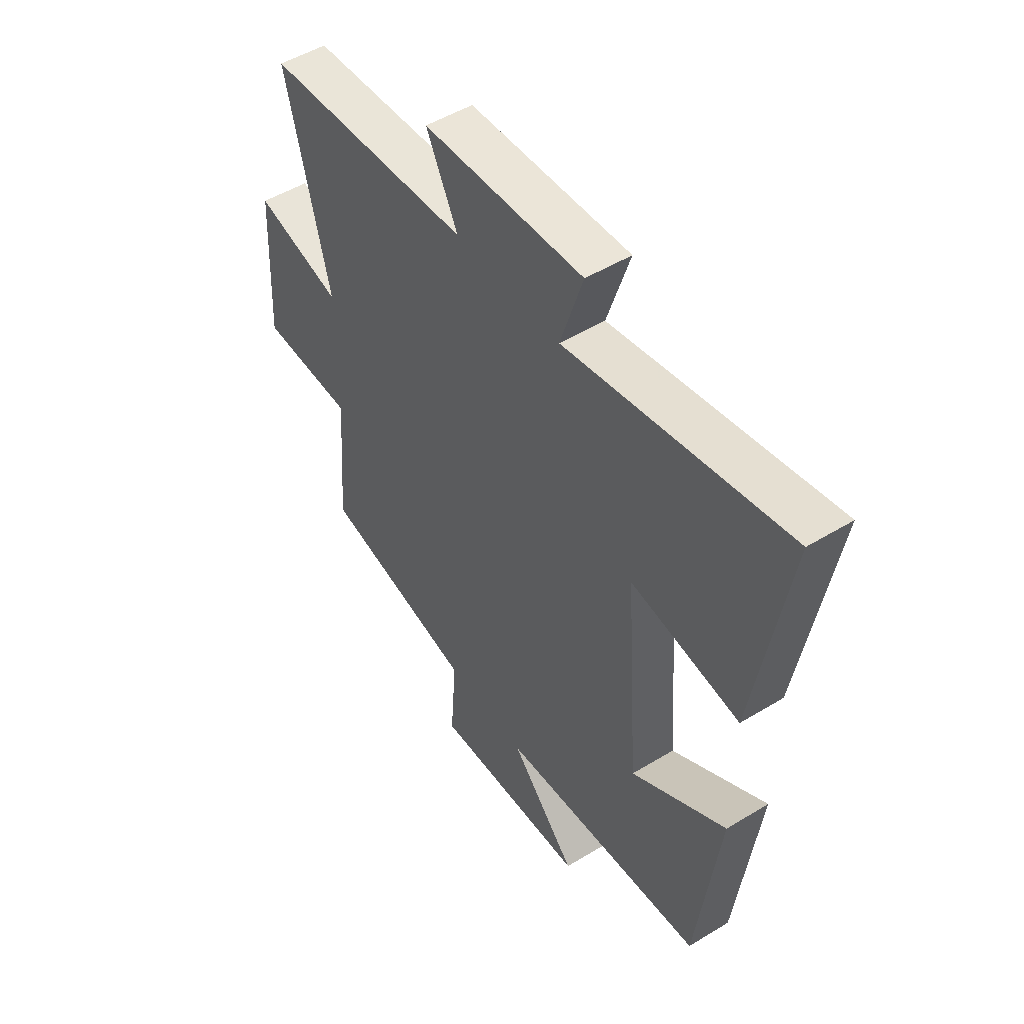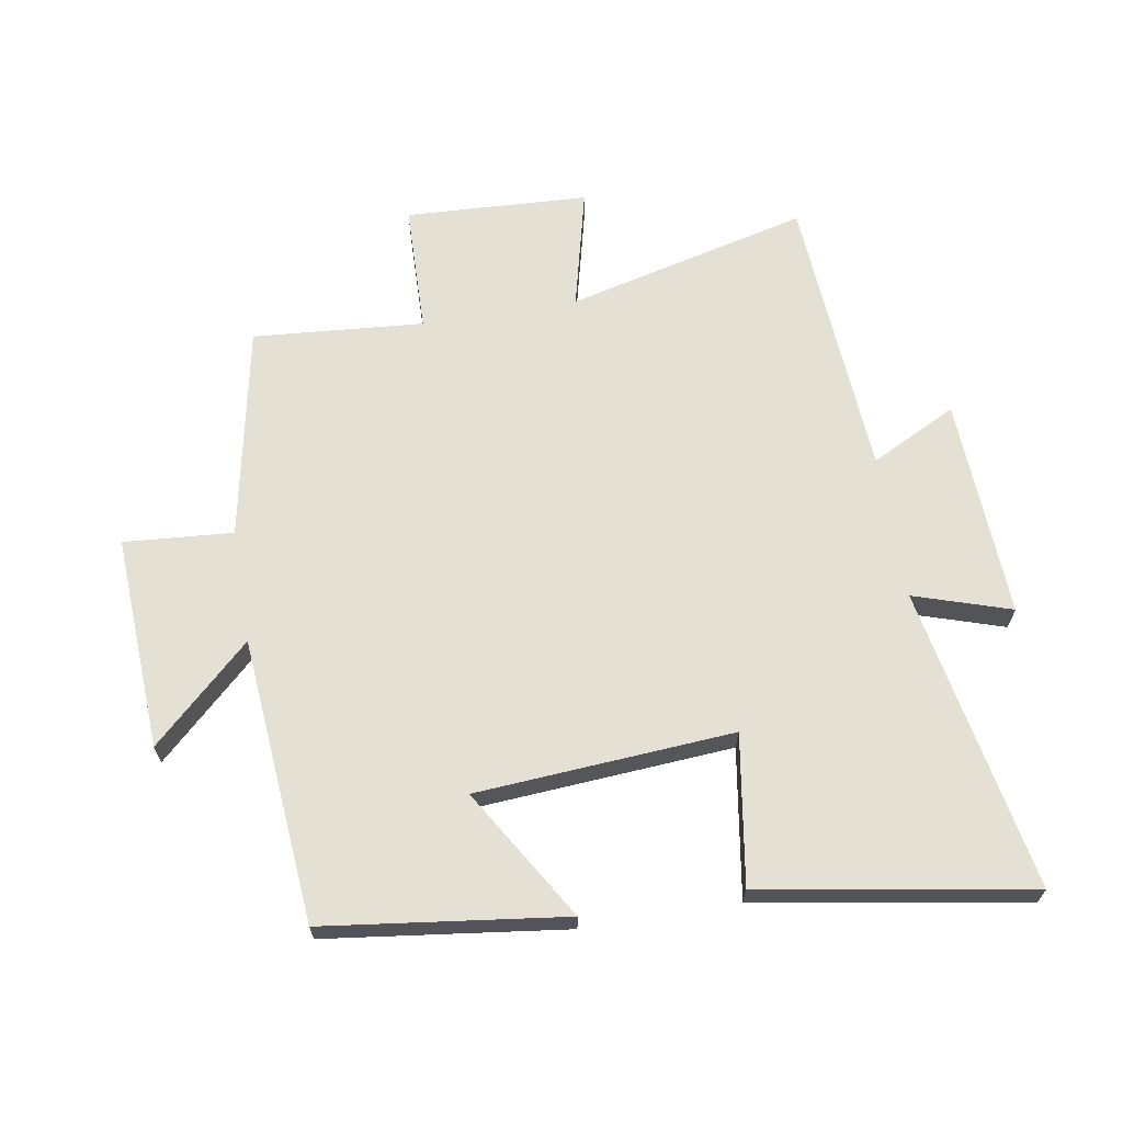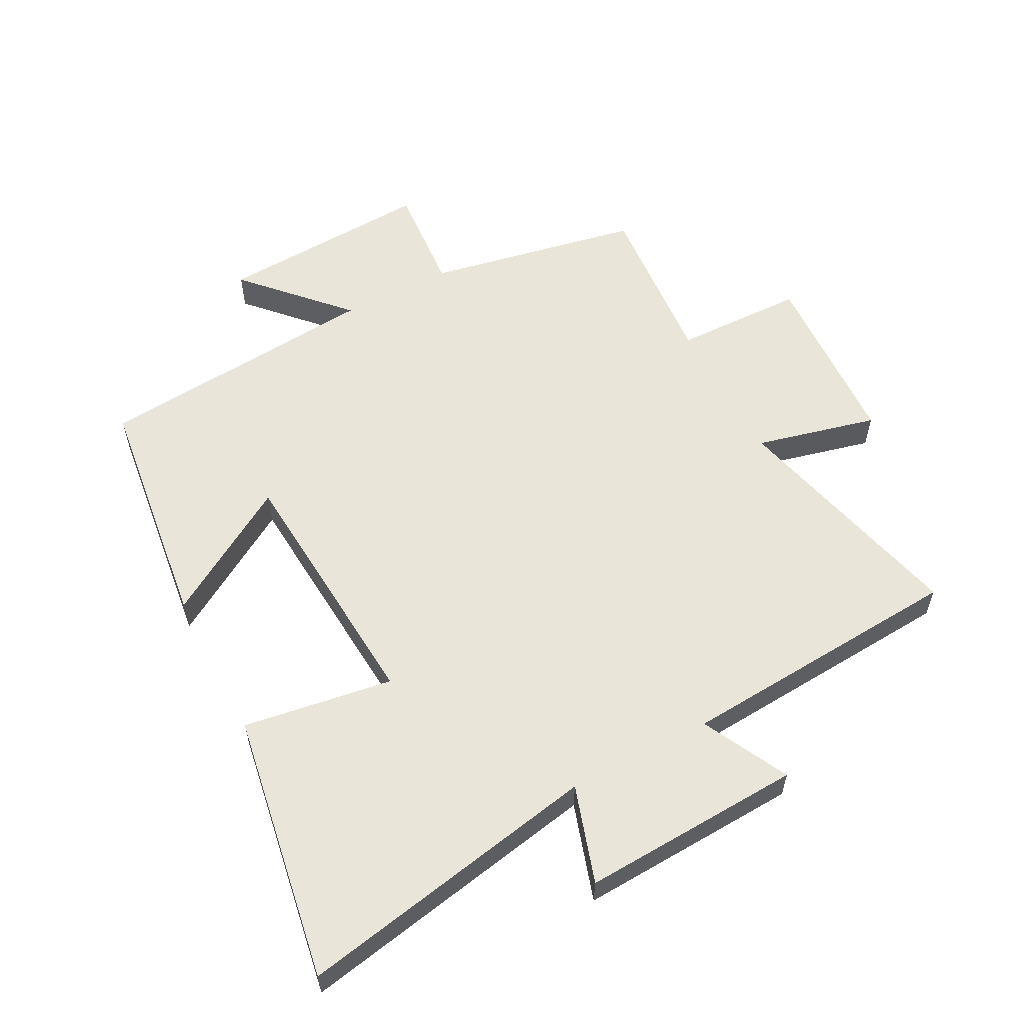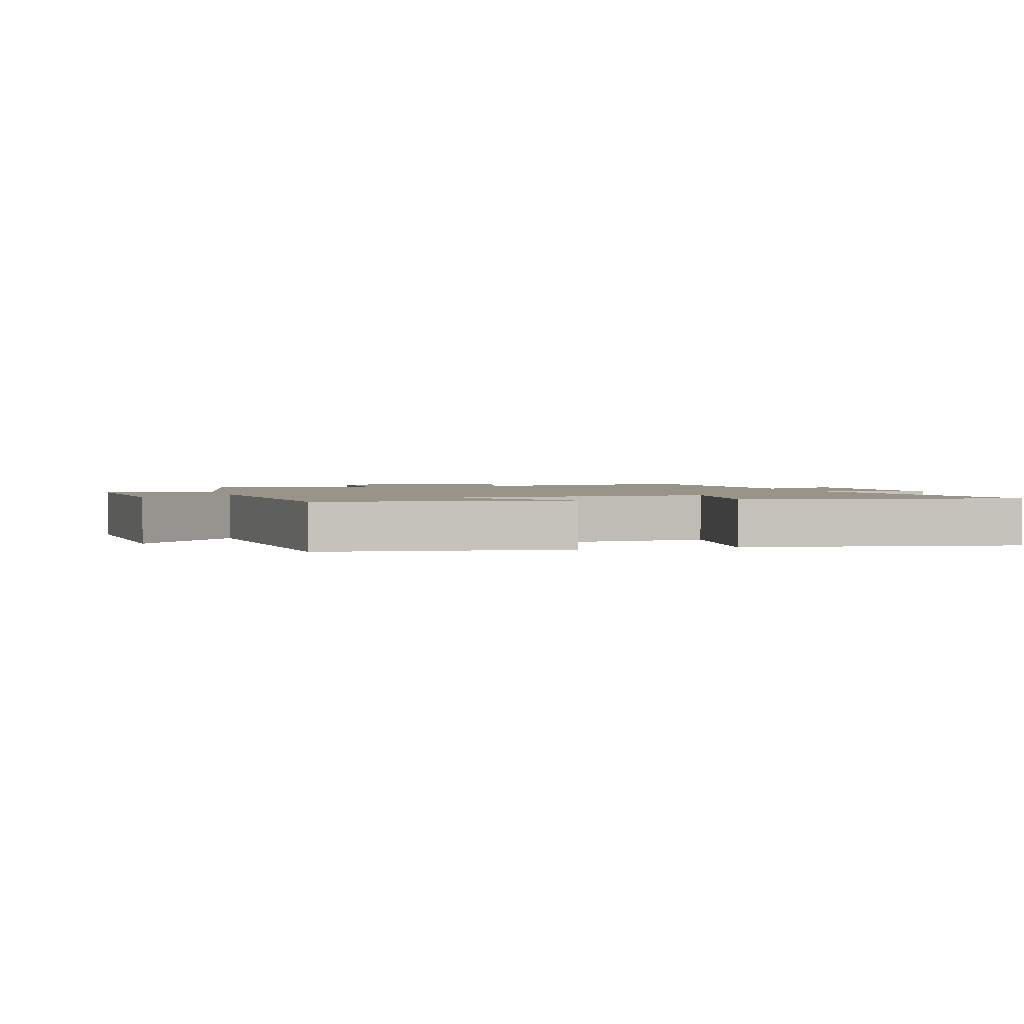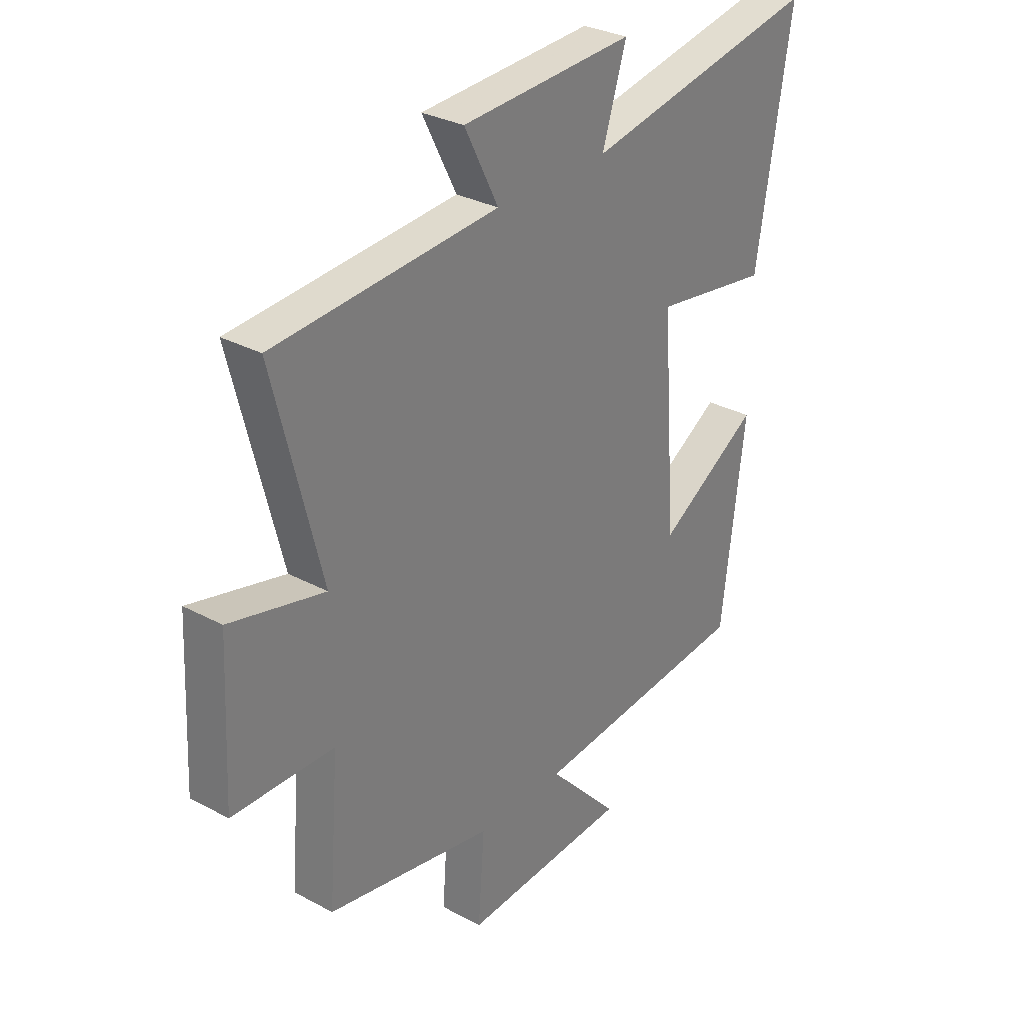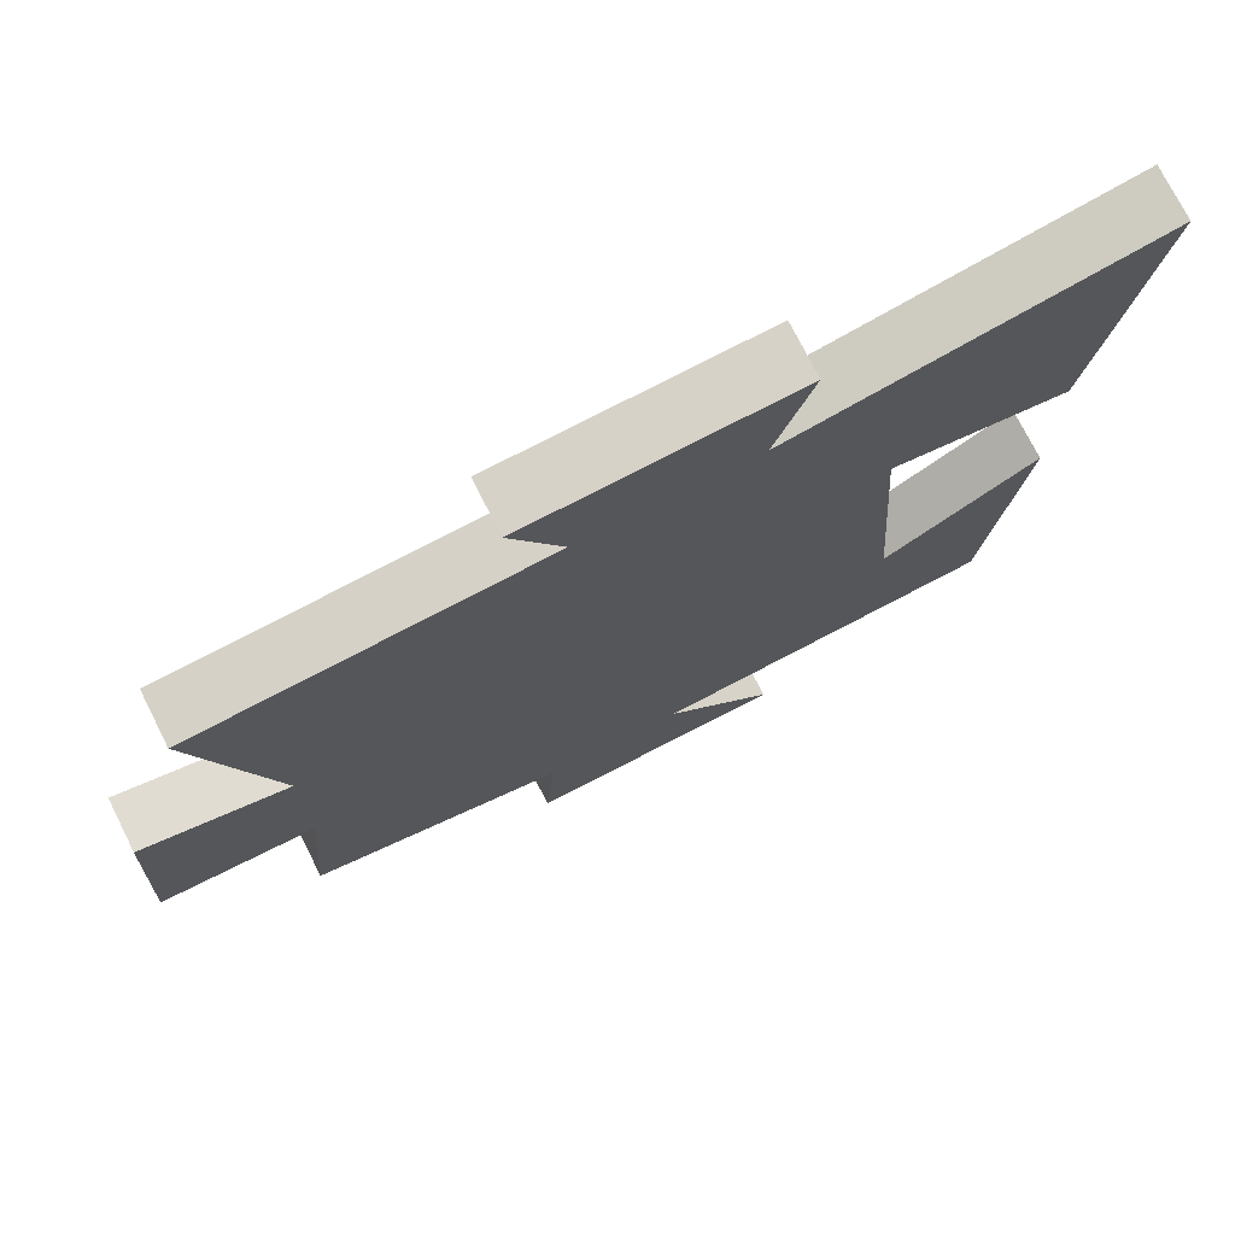
<metadata>
{"format":"obj","ext":"obj","renderer":"f3d","projection":"perspective","resolution":1024,"background":"white","views":[{"elev":50.3,"azim":-123.8,"up":"+Z"},{"elev":66.1,"azim":-99.4,"up":"+Y"},{"elev":57.8,"azim":-27.7,"up":"+Y"},{"elev":1.9,"azim":-106.5,"up":"+Y"},{"elev":30.5,"azim":127.9,"up":"+Z"},{"elev":74.7,"azim":153.3,"up":"+Z"}]}
</metadata>
<code>
v -0.571 0.07 0.592
v -0.09 0.07 0.5
v -0.139 0.07 0.654
v 0.211 0.07 0.636
v 0.142 0.07 0.5
v 0.596 0.07 0.468
v 0.5 0.07 0.085
v 0.692 0.07 0.132
v 0.706 0.07 -0.158
v 0.5 0.07 -0.163
v 0.521 0.07 -0.434
v 0.182 0.07 -0.5
v 0.195 0.07 -0.673
v -0.145 0.07 -0.655
v 0 0.07 -0.5
v -0.452 0.07 -0.461
v -0.5 0.07 -0.08
v -0.293 0.07 -0.206
v -0.263 0.07 0.202
v -0.5 0.07 0.166
v -0.571 0 0.592
v -0.09 0 0.5
v -0.139 0 0.654
v 0.211 0 0.636
v 0.142 0 0.5
v 0.596 0 0.468
v 0.5 0 0.085
v 0.692 0 0.132
v 0.706 0 -0.158
v 0.5 0 -0.163
v 0.521 0 -0.434
v 0.182 0 -0.5
v 0.195 0 -0.673
v -0.145 0 -0.655
v 0 0 -0.5
v -0.452 0 -0.461
v -0.5 0 -0.08
v -0.293 0 -0.206
v -0.263 0 0.202
v -0.5 0 0.166
f 19 20 1 2
f 18 19 2
f 15 16 17 18
f 15 18 2
f 12 13 14 15
f 10 11 12 15
f 10 15 2
f 7 8 9 10
f 7 10 2 3
f 5 6 7
f 5 7 3
f 3 4 5
f 22 21 40 39
f 22 39 38
f 38 37 36 35
f 22 38 35
f 35 34 33 32
f 35 32 31 30
f 22 35 30
f 30 29 28 27
f 23 22 30 27
f 27 26 25
f 23 27 25
f 25 24 23
f 1 21 22 2
f 2 22 23 3
f 3 23 24 4
f 4 24 25 5
f 5 25 26 6
f 6 26 27 7
f 7 27 28 8
f 8 28 29 9
f 9 29 30 10
f 10 30 31 11
f 11 31 32 12
f 12 32 33 13
f 13 33 34 14
f 14 34 35 15
f 15 35 36 16
f 16 36 37 17
f 17 37 38 18
f 18 38 39 19
f 19 39 40 20
f 20 40 21 1

</code>
